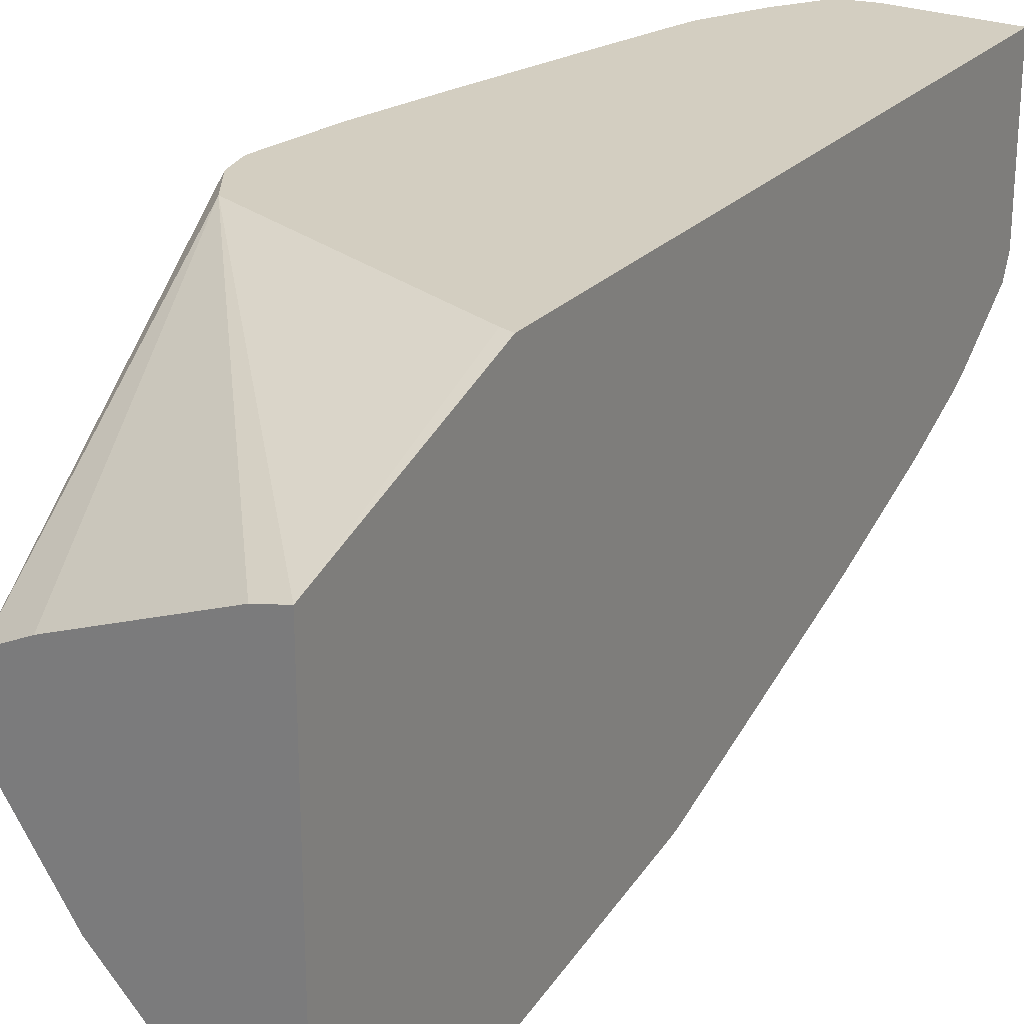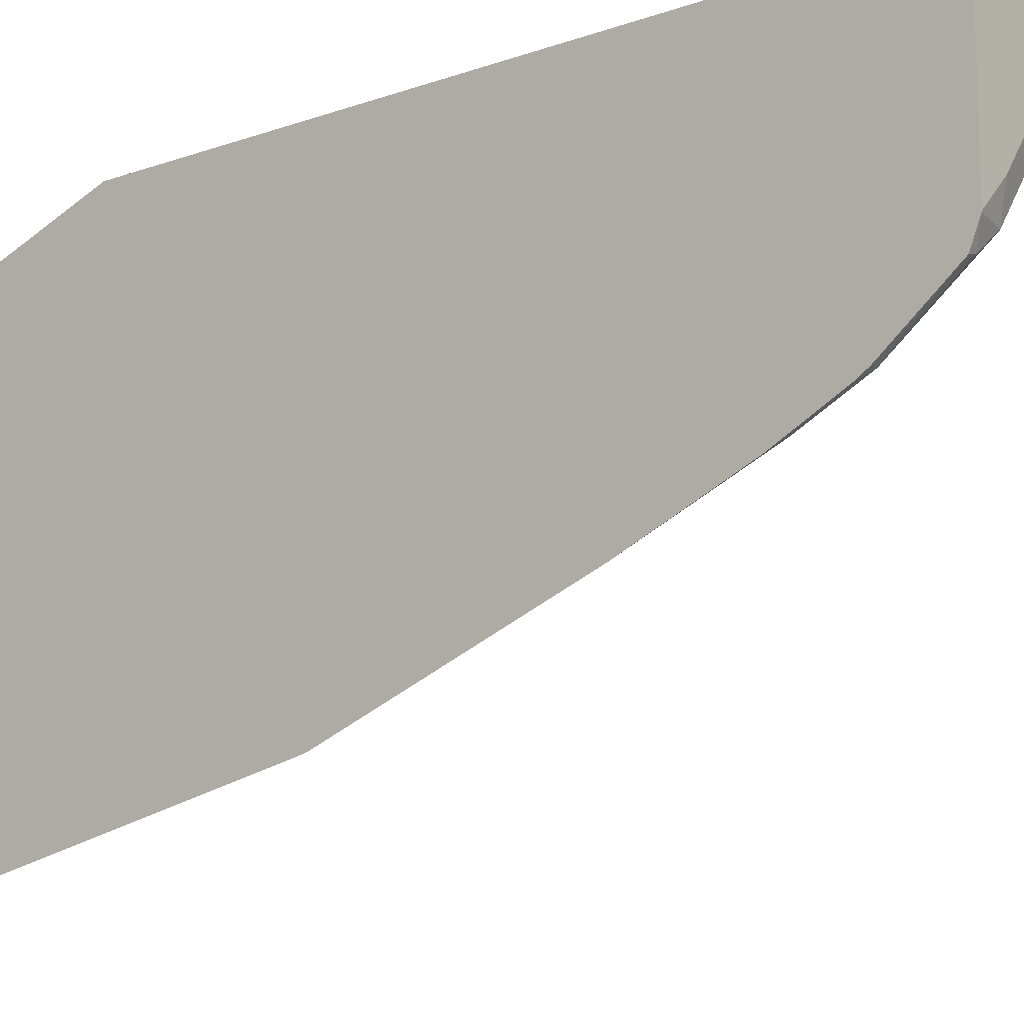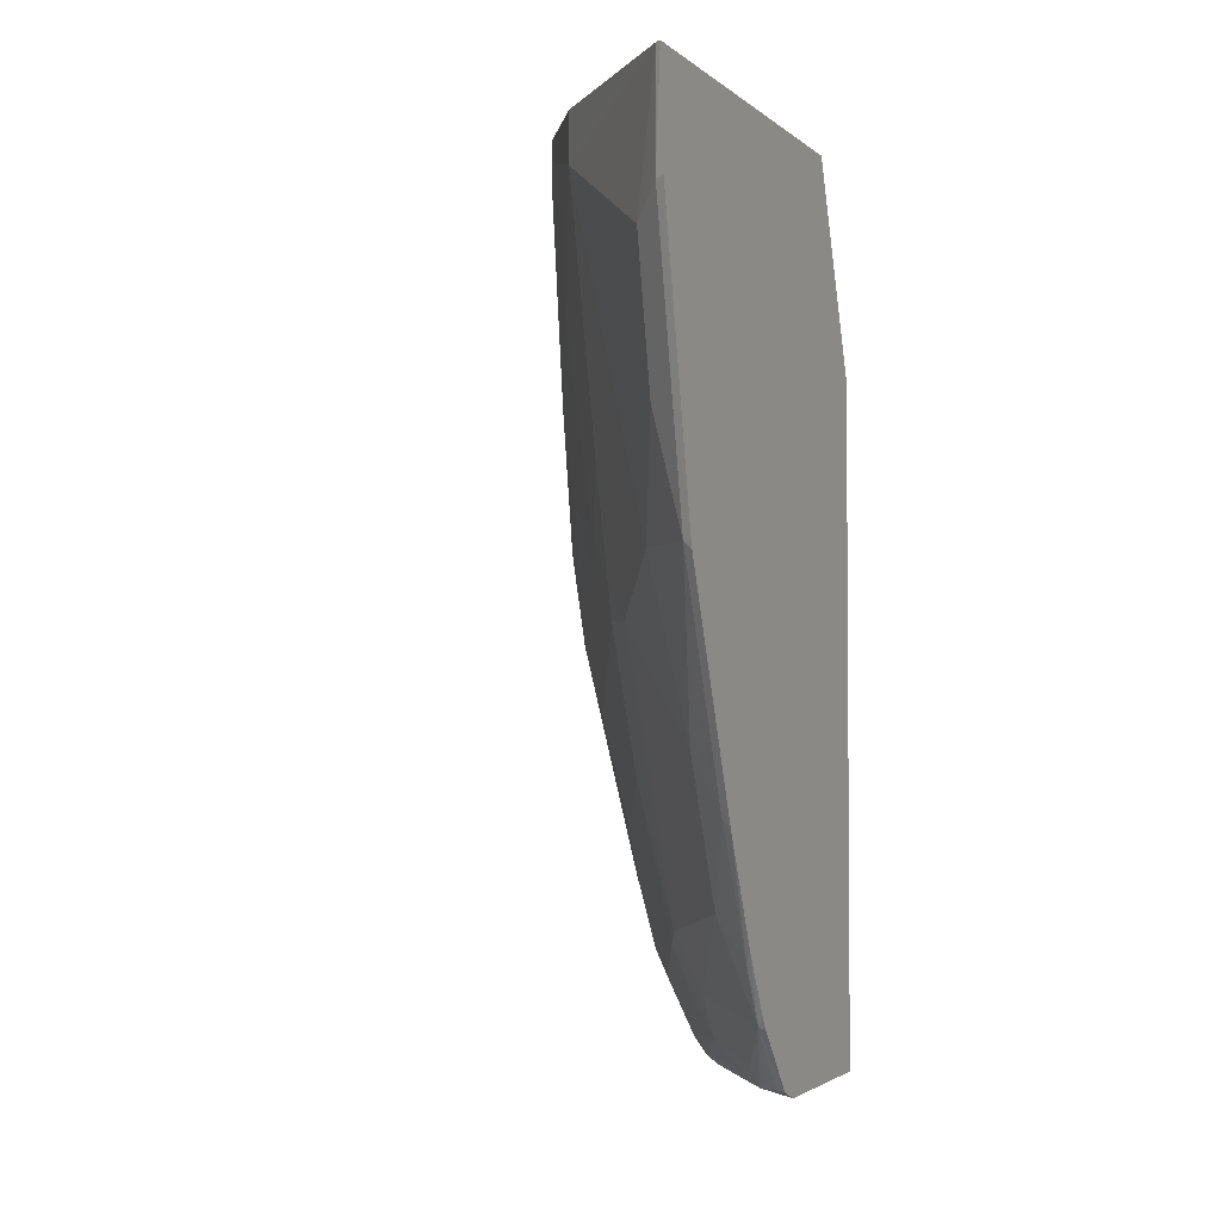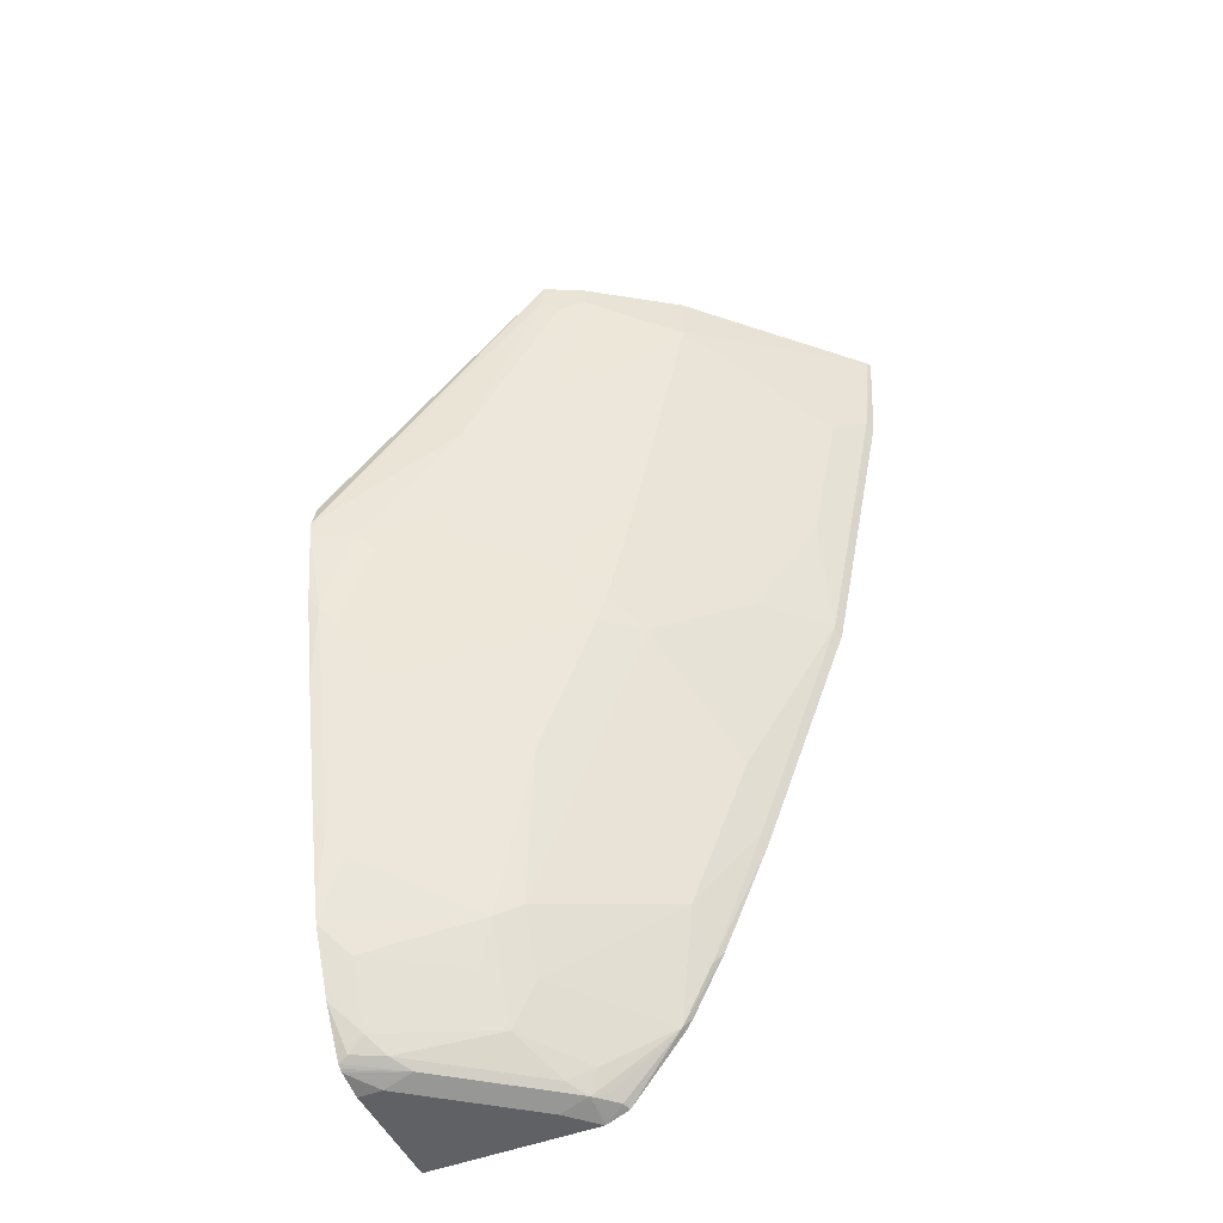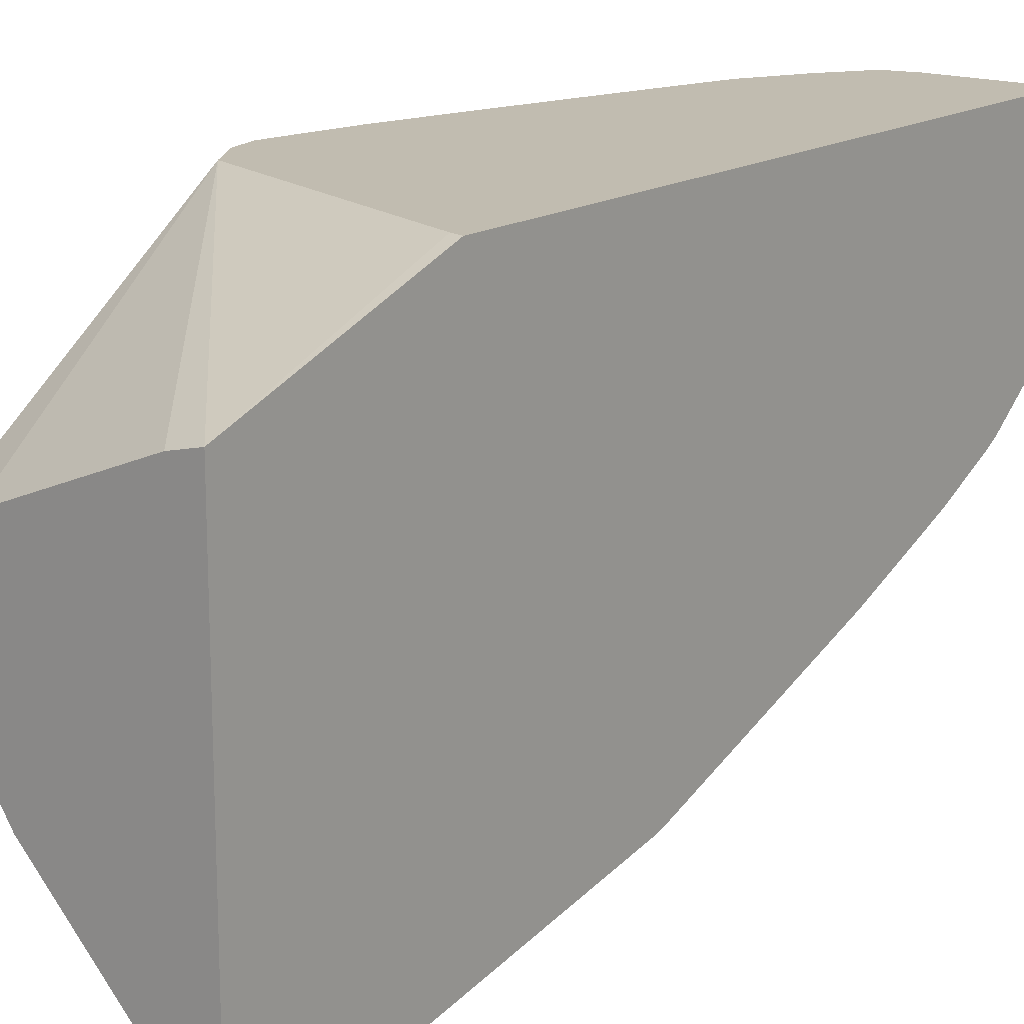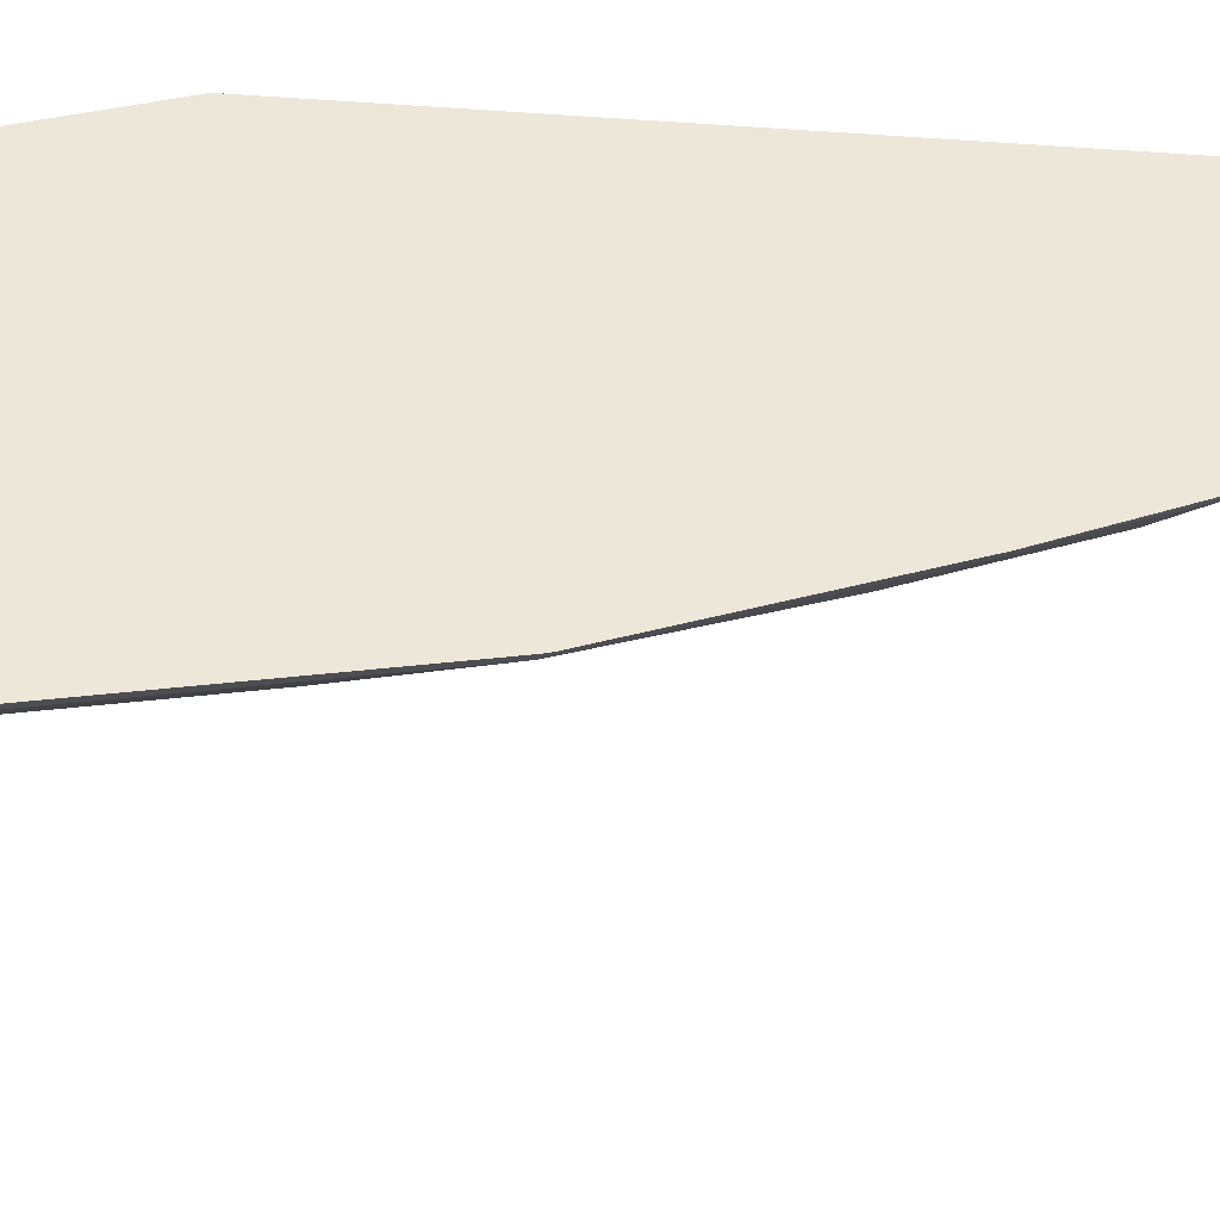
<metadata>
{"format":"obj","ext":"obj","renderer":"f3d","projection":"perspective","resolution":1024,"background":"white","views":[{"elev":25.3,"azim":-147.9,"up":"+Z"},{"elev":-13.4,"azim":-51.1,"up":"+Z"},{"elev":-2.7,"azim":-156.0,"up":"+Y"},{"elev":-48.3,"azim":113.7,"up":"+Y"},{"elev":16.4,"azim":-142.1,"up":"+Z"},{"elev":-43.4,"azim":-94.6,"up":"+Z"}]}
</metadata>
<code>
v 0.000442 -0.4375 -0.1982
v 0.002304 -0.438 -0.1982
v 0.000442 -0.2973 -0.2486
v 0.000442 -0.896 -0.1982
v 0.008484 -0.4396 -0.1982
v 0.0195 -0.2973 -0.2533
v 0.000442 -0.2973 -0.5205
v 0.02294 -0.4446 -0.1982
v 0.1819 -0.4999 -0.1982
v 0.000442 -0.896 -0.3112
v 0.07793 -0.896 -0.1982
v 0.1169 -0.2973 -0.2922
v 0.00369 -0.2973 -0.5185
v 0.006503 -0.3701 -0.5129
v 0.000442 -0.3701 -0.516
v 0.1983 -0.526 -0.1982
v 0.1428 -0.2973 -0.3052
v 0.000442 -0.8959 -0.3117
v 0.02193 -0.8911 -0.3117
v 0.0195 -0.896 -0.2922
v 0.09595 -0.892 -0.1982
v 0.07793 -0.896 -0.2143
v 0.1039 -0.2973 -0.4155
v 0.1039 -0.3312 -0.4155
v 0.02597 -0.3896 -0.4935
v 0.006503 -0.4675 -0.4935
v 0.000442 -0.5649 -0.477
v 0.1558 -0.2973 -0.3312
v 0.1493 -0.2973 -0.3182
v 0.2028 -0.5454 -0.1982
v 0.000442 -0.8956 -0.3125
v 0.006503 -0.8895 -0.3247
v 0.01462 -0.8862 -0.3214
v 0.004879 -0.8473 -0.3603
v 0.02597 -0.8765 -0.3182
v 0.0341 -0.8862 -0.302
v 0.08037 -0.8911 -0.2338
v 0.09825 -0.8909 -0.1982
v 0.1428 -0.2973 -0.3571
v 0.1428 -0.3117 -0.3571
v 0.1428 -0.4091 -0.3377
v 0.1233 -0.5454 -0.3377
v 0.1039 -0.5065 -0.3766
v 0.08443 -0.526 -0.3961
v 0.04546 -0.5649 -0.435
v 0.02597 -0.487 -0.474
v 0.006503 -0.5649 -0.474
v 0.000442 -0.5701 -0.4757
v 0.1558 -0.3117 -0.3312
v 0.1541 -0.2973 -0.3345
v 0.2016 -0.5545 -0.1982
v 0.1899 -0.5552 -0.224
v 0.1704 -0.4578 -0.2825
v 0.000442 -0.8899 -0.3263
v 0.06494 -0.8376 -0.2987
v 0.06331 -0.8668 -0.2825
v 0.000442 -0.8473 -0.3603
v 0.000442 -0.8396 -0.3652
v 0.000442 -0.7986 -0.3862
v 0.004879 -0.8083 -0.3798
v 0.02597 -0.7791 -0.3766
v 0.09253 -0.8862 -0.224
v 0.1007 -0.8894 -0.1982
v 0.1493 -0.2973 -0.3442
v 0.1493 -0.3117 -0.3442
v 0.151 -0.3214 -0.3409
v 0.1631 -0.4675 -0.2922
v 0.1242 -0.5649 -0.3312
v 0.1047 -0.6038 -0.3507
v 0.1039 -0.5844 -0.3571
v 0.1623 -0.526 -0.2792
v 0.08443 -0.6038 -0.3766
v 0.02597 -0.6817 -0.4155
v 0.006503 -0.7207 -0.4155
v 0.000442 -0.7259 -0.4173
v 0.1931 -0.6073 -0.1982
v 0.1899 -0.6136 -0.2046
v 0.1826 -0.5649 -0.2338
v 0.1704 -0.5357 -0.263
v 0.07306 -0.8473 -0.2825
v 0.08443 -0.7986 -0.2987
v 0.08524 -0.8376 -0.2727
v 0.1047 -0.8765 -0.2143
v 0.04546 -0.7207 -0.3766
v 0.1023 -0.8862 -0.2046
v 0.107 -0.88 -0.1982
v 0.1631 -0.5454 -0.2727
v 0.1437 -0.5844 -0.2922
v 0.1437 -0.6428 -0.2727
v 0.1437 -0.7402 -0.2338
v 0.1047 -0.7012 -0.3117
v 0.08443 -0.7012 -0.3377
v 0.1789 -0.6674 -0.1982
v 0.1704 -0.6525 -0.224
v 0.1826 -0.6233 -0.2143
v 0.151 -0.7694 -0.2046
v 0.1631 -0.6623 -0.2338
v 0.09253 -0.8083 -0.2825
v 0.1242 -0.8376 -0.2143
v 0.1233 -0.8536 -0.1982
v 0.1198 -0.8605 -0.1982
v 0.1437 -0.7791 -0.2143
v 0.1594 -0.7454 -0.1982
v 0.1432 -0.8077 -0.1982
v 0.1393 -0.8215 -0.1982
f 47 74 48
f 51 77 52
f 51 76 77
f 50 66 64
f 49 53 66
f 48 74 75
f 47 73 74
f 52 77 78
f 49 66 50
f 52 78 79
f 56 82 83
f 53 79 71
f 53 71 67
f 55 80 56
f 55 61 81
f 55 81 80
f 56 80 82
f 59 75 60
f 60 75 74
f 45 47 46
f 60 74 61
f 52 79 53
f 45 73 47
f 37 63 38
f 44 72 45
f 61 84 81
f 34 60 61
f 34 61 55
f 35 56 36
f 36 62 37
f 36 56 62
f 37 62 63
f 39 64 65
f 39 65 40
f 40 65 66
f 45 72 73
f 40 66 53
f 41 53 67
f 41 67 42
f 42 68 69
f 42 69 70
f 42 70 43
f 42 67 71
f 42 71 87
f 42 87 68
f 43 70 44
f 44 70 72
f 40 53 41
f 61 74 73
f 88 97 89
f 62 83 85
f 81 91 98
f 82 99 83
f 82 98 99
f 83 99 100
f 83 100 101
f 83 101 85
f 85 101 86
f 34 59 60
f 89 97 90
f 90 96 102
f 81 84 92
f 90 102 98
f 90 97 96
f 93 103 96
f 94 97 95
f 94 96 97
f 96 103 104
f 96 104 102
f 98 102 105
f 98 105 99
f 99 105 100
f 102 104 105
f 90 98 91
f 80 98 82
f 80 81 98
f 78 88 87
f 62 85 63
f 63 85 86
f 64 66 65
f 68 87 88
f 68 88 69
f 69 72 70
f 69 88 89
f 69 89 90
f 69 90 91
f 69 91 81
f 69 81 92
f 69 92 72
f 71 79 87
f 72 92 84
f 72 84 73
f 76 93 77
f 77 94 95
f 77 95 78
f 77 93 96
f 77 96 94
f 78 87 79
f 78 95 97
f 78 97 88
f 61 73 84
f 34 58 59
f 56 83 62
f 34 54 57
f 1 76 51
f 1 51 30
f 1 30 16
f 1 16 9
f 1 9 8
f 1 8 5
f 1 5 2
f 2 5 3
f 3 6 12
f 3 12 17
f 1 93 76
f 3 17 29
f 3 28 50
f 3 50 64
f 3 64 39
f 3 39 23
f 3 23 13
f 3 13 7
f 3 5 8
f 3 8 9
f 3 9 6
f 4 10 20
f 3 29 28
f 4 20 22
f 1 103 93
f 1 105 104
f 34 57 58
f 1 2 3
f 1 3 7
f 1 7 15
f 1 15 27
f 1 27 48
f 1 48 75
f 1 75 59
f 1 59 58
f 1 58 57
f 1 104 103
f 1 54 31
f 1 18 10
f 1 10 4
f 1 4 11
f 1 11 21
f 1 21 38
f 1 38 63
f 1 63 86
f 1 86 101
f 1 101 100
f 1 100 105
f 1 31 18
f 4 22 11
f 1 57 54
f 7 13 14
f 23 40 24
f 24 40 41
f 24 41 42
f 24 42 43
f 24 43 44
f 24 44 45
f 24 45 46
f 24 46 25
f 25 46 47
f 25 47 26
f 23 39 40
f 26 47 27
f 28 49 50
f 28 30 49
f 30 51 52
f 30 52 53
f 31 54 32
f 32 54 34
f 32 34 33
f 34 55 56
f 6 9 12
f 34 56 35
f 27 47 48
f 21 37 38
f 30 53 49
f 20 37 22
f 9 16 17
f 21 22 37
f 7 14 15
f 9 17 12
f 10 18 19
f 11 22 21
f 13 23 24
f 13 24 25
f 13 25 14
f 14 25 26
f 14 26 15
f 10 19 20
f 16 28 29
f 19 37 20
f 19 36 37
f 15 26 27
f 19 34 35
f 19 33 34
f 19 32 33
f 19 35 36
f 18 32 19
f 18 31 32
f 16 30 28
f 16 29 17

</code>
